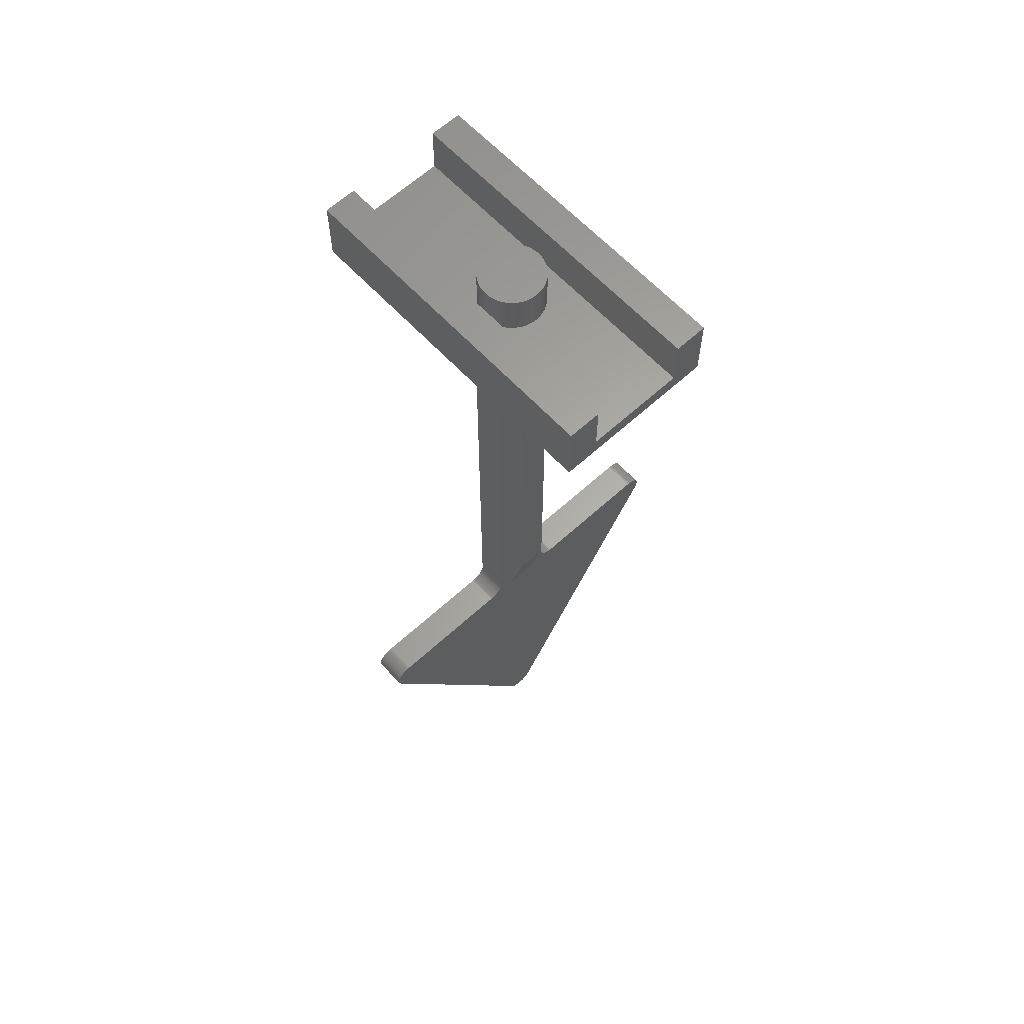
<metadata>
{"format":"stl","ext":"stl","renderer":"f3d","projection":"perspective","resolution":1024,"background":"white","views":[{"elev":62.7,"azim":137.2,"up":"+Y"}]}
</metadata>
<code>
# stl→obj: 446 verts, 801 faces
v -8.8 -27.2 -0.8
v 8.8 -27.2 -0.8
v 8.8 -28 -0.8
v -8.8 -28 -0.8
v 6.72 -29.2 -0.8
v -6.72 -29.2 -0.8
v 9.492 -28.4 -0.8
v 0.692 -43.64 -0.8
v 0 -43.24 -0.8
v 0 -40.84 -0.8
v -0.692 -43.64 -0.8
v -9.492 -28.4 -0.8
v -1 -36.4 -0.8
v -1 -30 -0.8
v 1 -30 -0.8
v 1 -36.4 -0.8
v 1 -34 -0.8
v 1 -33.2 -0.8
v 2.2 -33.2 -0.8
v 2.2 -34 -0.8
v -2.2 -33.2 -0.8
v -1 -33.2 -0.8
v -1 -34 -0.8
v -2.2 -34 -0.8
v 0 -37.6 -0.8
v -2.4 0.8 8
v 2.4 0.8 8
v 2.4 0.8 -8
v -2.4 0.8 -8
v 2.4 3.2 8
v 2.4 3.2 -8
v -2.4 3.2 -8
v -2.4 3.2 8
v 0 2.8 0
v 1.586 2.8 0.2088
v 1.6 2.8 0
v 1.545 2.8 0.4141
v 1.478 2.8 0.6123
v 1.386 2.8 0.8
v 1.269 2.8 0.9741
v 1.131 2.8 1.131
v 0.9741 2.8 1.269
v 0.8 2.8 1.386
v 0.6123 2.8 1.478
v 0.4141 2.8 1.545
v 0.2088 2.8 1.586
v 0 2.8 1.6
v -0.2088 2.8 1.586
v -0.4141 2.8 1.545
v -0.6123 2.8 1.478
v -0.8 2.8 1.386
v -0.9741 2.8 1.269
v -1.131 2.8 1.131
v -1.269 2.8 0.9741
v -1.386 2.8 0.8
v -1.478 2.8 0.6123
v -1.545 2.8 0.4141
v -1.586 2.8 0.2088
v -1.6 2.8 0
v -1.586 2.8 -0.2088
v -1.545 2.8 -0.4141
v -1.478 2.8 -0.6123
v -1.386 2.8 -0.8
v -1.269 2.8 -0.9741
v -1.131 2.8 -1.131
v -0.9741 2.8 -1.269
v -0.8 2.8 -1.386
v -0.6123 2.8 -1.478
v -0.4141 2.8 -1.545
v -0.2088 2.8 -1.586
v 0 2.8 -1.6
v 0.2088 2.8 -1.586
v 0.4141 2.8 -1.545
v 0.6123 2.8 -1.478
v 0.8 2.8 -1.386
v 0.9741 2.8 -1.269
v 1.131 2.8 -1.131
v 1.269 2.8 -0.9741
v 1.386 2.8 -0.8
v 1.478 2.8 -0.6123
v 1.545 2.8 -0.4141
v 1.586 2.8 -0.2088
v 1.6 0.8 0
v 1.586 0.8 0.2088
v 1.545 0.8 0.4141
v 1.478 0.8 0.6123
v 1.386 0.8 0.8
v 1.269 0.8 0.9741
v 1.131 0.8 1.131
v 0.9741 0.8 1.269
v 0.8 0.8 1.386
v 0.6123 0.8 1.478
v 0.4141 0.8 1.545
v 0.2088 0.8 1.586
v 0 0.8 1.6
v -0.2088 0.8 1.586
v -0.4141 0.8 1.545
v -0.6123 0.8 1.478
v -0.8 0.8 1.386
v -0.9741 0.8 1.269
v -1.131 0.8 1.131
v -1.269 0.8 0.9741
v -1.386 0.8 0.8
v -1.478 0.8 0.6123
v -1.545 0.8 0.4141
v -1.586 0.8 0.2088
v -1.6 0.8 0
v -1.586 0.8 -0.2088
v -1.545 0.8 -0.4141
v -1.478 0.8 -0.6123
v -1.386 0.8 -0.8
v -1.269 0.8 -0.9741
v -1.131 0.8 -1.131
v -0.9741 0.8 -1.269
v -0.8 0.8 -1.386
v -0.6123 0.8 -1.478
v -0.4141 0.8 -1.545
v -0.2088 0.8 -1.586
v 0 0.8 -1.6
v 0.2088 0.8 -1.586
v 0.4141 0.8 -1.545
v 0.6123 0.8 -1.478
v 0.8 0.8 -1.386
v 0.9741 0.8 -1.269
v 1.131 0.8 -1.131
v 1.269 0.8 -0.9741
v 1.386 0.8 -0.8
v 1.478 0.8 -0.6123
v 1.545 0.8 -0.4141
v 1.586 0.8 -0.2088
v 4 3.2 -8
v 4 3.2 8
v 4 0 8
v 4 0 -8
v -4 3.2 8
v -4 3.2 -8
v -4 0 -8
v -4 0 8
v 0 -0.8 4
v 0 -0.8 -4
v 2.379 -4 0.3132
v 2.4 -4 0
v 2.4 0 0
v 2.379 0 0.3132
v 2.318 -4 0.6211
v 2.318 0 0.6211
v 2.217 -4 0.9185
v 2.217 0 0.9185
v 2.078 -4 1.2
v 2.078 0 1.2
v 1.904 -4 1.461
v 1.904 0 1.461
v 1.697 -4 1.697
v 1.697 0 1.697
v 1.461 -4 1.904
v 1.461 0 1.904
v 1.2 -4 2.078
v 1.2 0 2.078
v 0.9185 -4 2.217
v 0.9185 0 2.217
v 0.6211 -4 2.318
v 0.6211 0 2.318
v 0.3132 -4 2.379
v 0.3132 0 2.379
v 0 -4 2.4
v 0 0 2.4
v -0.3132 -4 2.379
v -0.3132 0 2.379
v -0.6211 -4 2.318
v -0.6211 0 2.318
v -0.9185 -4 2.217
v -0.9185 0 2.217
v -1.2 -4 2.078
v -1.2 0 2.078
v -1.461 -4 1.904
v -1.461 0 1.904
v -1.697 -4 1.697
v -1.697 0 1.697
v -1.904 -4 1.461
v -1.904 0 1.461
v -2.078 -4 1.2
v -2.078 0 1.2
v -2.217 -4 0.9185
v -2.217 0 0.9185
v -2.318 -4 0.6211
v -2.318 0 0.6211
v -2.379 -4 0.3132
v -2.379 0 0.3132
v -2.4 -4 0
v -2.4 0 0
v -2.379 -4 -0.3132
v -2.379 0 -0.3132
v -2.318 -4 -0.6211
v -2.318 0 -0.6211
v -2.217 -4 -0.9185
v -2.217 0 -0.9185
v -2.078 -4 -1.2
v -2.078 0 -1.2
v -1.904 -4 -1.461
v -1.904 0 -1.461
v -1.697 -4 -1.697
v -1.697 0 -1.697
v -1.461 -4 -1.904
v -1.461 0 -1.904
v -1.2 -4 -2.078
v -1.2 0 -2.078
v -0.9185 -4 -2.217
v -0.9185 0 -2.217
v -0.6211 -4 -2.318
v -0.6211 0 -2.318
v -0.3132 -4 -2.379
v -0.3132 0 -2.379
v 0 -4 -2.4
v 0 0 -2.4
v 0.3132 -4 -2.379
v 0.3132 0 -2.379
v 0.6211 -4 -2.318
v 0.6211 0 -2.318
v 0.9185 -4 -2.217
v 0.9185 0 -2.217
v 1.2 -4 -2.078
v 1.2 0 -2.078
v 1.461 -4 -1.904
v 1.461 0 -1.904
v 1.697 -4 -1.697
v 1.697 0 -1.697
v 1.904 -4 -1.461
v 1.904 0 -1.461
v 2.078 -4 -1.2
v 2.078 0 -1.2
v 2.217 -4 -0.9185
v 2.217 0 -0.9185
v 2.318 -4 -0.6211
v 2.318 0 -0.6211
v 2.379 -4 -0.3132
v 2.379 0 -0.3132
v 0 -4 0
v 0.8 -4 0.8
v 1.6 -26.4 0.8
v 1.6 -4 0.8
v 0.8 -26.4 0.8
v 0.8 -26.4 -0.8
v 1.6 -4 -0.8
v 1.6 -26.4 -0.8
v 0.8 -4 -0.8
v -0.8 -4 0.8
v -1.6 -4 0.8
v -1.6 -26.4 0.8
v -0.8 -26.4 0.8
v -0.8 -26.4 -0.8
v -1.6 -26.4 -0.8
v -1.6 -4 -0.8
v -0.8 -4 -0.8
v 0.8 -24 -1.6
v -0.8 -4 -1.6
v 0.8 -4 -1.6
v -0.8 -24 -1.6
v -0.8 -24 -0.8
v 0.8 -24 -0.8
v -0.8 -24 1.6
v 0.8 -4 1.6
v -0.8 -4 1.6
v 0.8 -24 1.6
v 0.8 -24 0.8
v -0.8 -24 0.8
v -0.8 -27.2 0.8
v 0.8 -27.2 0.8
v 0.8 -27.2 -0.8
v -0.8 -27.2 -0.8
v -1.6 -27.2 0.8
v -1.6 -27.2 -0.8
v 1.6 -27.2 -0.8
v 1.6 -27.2 0.8
v 2.296 -27.19 -0.8
v 2.4 -27.2 0.8
v 2.4 -27.2 -0.8
v 2.296 -27.19 0.8
v 2.193 -27.17 -0.8
v 2.193 -27.17 0.8
v 2.094 -27.14 -0.8
v 2.094 -27.14 0.8
v 2 -27.09 -0.8
v 2 -27.09 0.8
v 1.913 -27.03 -0.8
v 1.913 -27.03 0.8
v 1.834 -26.97 -0.8
v 1.834 -26.97 0.8
v 1.765 -26.89 -0.8
v 1.765 -26.89 0.8
v 1.707 -26.8 -0.8
v 1.707 -26.8 0.8
v 1.661 -26.71 -0.8
v 1.661 -26.71 0.8
v 1.627 -26.61 -0.8
v 1.627 -26.61 0.8
v 1.607 -26.5 -0.8
v 1.607 -26.5 0.8
v -2.296 -27.19 -0.8
v -2.4 -27.2 -0.8
v -2.4 -27.2 0.8
v -2.296 -27.19 0.8
v -2.193 -27.17 -0.8
v -2.193 -27.17 0.8
v -2.094 -27.14 -0.8
v -2.094 -27.14 0.8
v -2 -27.09 -0.8
v -2 -27.09 0.8
v -1.913 -27.03 -0.8
v -1.913 -27.03 0.8
v -1.834 -26.97 -0.8
v -1.834 -26.97 0.8
v -1.765 -26.89 -0.8
v -1.765 -26.89 0.8
v -1.707 -26.8 -0.8
v -1.707 -26.8 0.8
v -1.661 -26.71 -0.8
v -1.661 -26.71 0.8
v -1.627 -26.61 -0.8
v -1.627 -26.61 0.8
v -1.607 -26.5 -0.8
v -1.607 -26.5 0.8
v 0 -27.2 0.8
v 8.8 -27.2 0.8
v 8.8 -28 0.8
v 0 -33.08 0.8
v -8.8 -28 0.8
v -8.8 -27.2 0.8
v -5.092 -36.02 0.8
v -9.492 -28.4 0.8
v 0 -43.24 0.8
v -0.692 -43.64 0.8
v 5.092 -36.02 0.8
v 0.692 -43.64 0.8
v 9.492 -28.4 0.8
v 0.3061 -43.98 -0.8
v 0.4 -43.93 -0.8
v 0.4 -43.93 0.8
v 0.3061 -43.98 0.8
v 0.2071 -44.01 -0.8
v 0.2071 -44.01 0.8
v 0.1044 -44.03 -0.8
v 0.1044 -44.03 0.8
v -0 -44.04 -0.8
v -0 -44.04 0.8
v -0.1044 -44.03 -0.8
v -0.1044 -44.03 0.8
v -0.2071 -44.01 -0.8
v -0.2071 -44.01 0.8
v -0.3062 -43.98 -0.8
v -0.3062 -43.98 0.8
v -0.4 -43.93 -0.8
v -0.4 -43.93 0.8
v -0.487 -43.87 -0.8
v -0.487 -43.87 0.8
v -0.5657 -43.81 -0.8
v -0.5657 -43.81 0.8
v -0.6347 -43.73 -0.8
v -0.6347 -43.73 0.8
v -0.6928 -43.64 -0.8
v -0.6928 -43.64 0.8
v -0.3061 -43.98 0.8
v 0 -44.04 0.8
v 0.3062 -43.98 0.8
v 0.487 -43.87 0.8
v 0.5657 -43.81 0.8
v 0.6347 -43.73 0.8
v 0.6928 -43.64 0.8
v 0.6347 -43.73 -0.8
v 0.6928 -43.64 -0.8
v 0.5657 -43.81 -0.8
v 0.487 -43.87 -0.8
v 0.3062 -43.98 -0.8
v 0 -44.04 -0.8
v -0.3061 -43.98 -0.8
v -9.592 -27.9 -0.8
v -9.599 -28 -0.8
v -9.599 -28 0.8
v -9.592 -27.9 0.8
v -9.572 -27.79 -0.8
v -9.572 -27.79 0.8
v -9.538 -27.69 -0.8
v -9.538 -27.69 0.8
v -9.492 -27.6 -0.8
v -9.492 -27.6 0.8
v -9.434 -27.51 -0.8
v -9.434 -27.51 0.8
v -9.364 -27.43 -0.8
v -9.364 -27.43 0.8
v -9.286 -27.37 -0.8
v -9.286 -27.37 0.8
v -9.199 -27.31 -0.8
v -9.199 -27.31 0.8
v -9.105 -27.26 -0.8
v -9.105 -27.26 0.8
v -9.006 -27.23 -0.8
v -9.006 -27.23 0.8
v -8.903 -27.21 -0.8
v -8.903 -27.21 0.8
v -8.799 -27.2 -0.8
v -8.799 -27.2 0.8
v -8.799 -28 0.8
v -9.592 -28.1 0.8
v -9.572 -28.21 0.8
v -9.538 -28.31 0.8
v -9.538 -28.31 -0.8
v -9.572 -28.21 -0.8
v -9.592 -28.1 -0.8
v 9.286 -27.37 -0.8
v 9.199 -27.31 -0.8
v 9.199 -27.31 0.8
v 9.286 -27.37 0.8
v 9.364 -27.43 -0.8
v 9.364 -27.43 0.8
v 9.434 -27.51 -0.8
v 9.434 -27.51 0.8
v 9.492 -27.6 -0.8
v 9.492 -27.6 0.8
v 9.538 -27.69 -0.8
v 9.538 -27.69 0.8
v 9.572 -27.79 -0.8
v 9.572 -27.79 0.8
v 9.592 -27.9 -0.8
v 9.592 -27.9 0.8
v 9.599 -28 -0.8
v 9.599 -28 0.8
v 9.592 -28.1 -0.8
v 9.592 -28.1 0.8
v 9.572 -28.21 -0.8
v 9.572 -28.21 0.8
v 9.538 -28.31 -0.8
v 9.538 -28.31 0.8
v 8.799 -28 0.8
v 9.105 -27.26 0.8
v 9.006 -27.23 0.8
v 8.903 -27.21 0.8
v 8.799 -27.2 0.8
v 8.903 -27.21 -0.8
v 8.799 -27.2 -0.8
v 9.006 -27.23 -0.8
v 9.105 -27.26 -0.8
v -0.207 -44.01 -0.8
v -0.6346 -43.73 -0.8
v 0.6346 -43.73 -0.8
v 0.207 -44.01 -0.8
v 8.799 -28 -0.8
v -8.799 -28 -0.8
f 1 2 3
f 3 4 1
f 3 5 6
f 6 4 3
f 3 7 8
f 8 9 3
f 10 5 3
f 3 9 10
f 11 12 4
f 4 9 11
f 4 6 10
f 10 9 4
f 13 14 15
f 15 16 13
f 17 18 19
f 19 20 17
f 21 22 23
f 23 24 21
f 25 13 16
f 14 6 5
f 5 15 14
f 18 15 5
f 5 19 18
f 6 14 22
f 22 21 6
f 20 19 5
f 6 21 24
f 10 20 5
f 6 24 10
f 16 17 20
f 24 23 13
f 10 16 20
f 24 13 10
f 10 25 16
f 13 25 10
f 26 27 28
f 28 29 26
f 27 30 31
f 31 28 27
f 29 32 33
f 33 26 29
f 34 35 36
f 34 37 35
f 34 38 37
f 34 39 38
f 34 40 39
f 34 41 40
f 34 42 41
f 34 43 42
f 34 44 43
f 34 45 44
f 34 46 45
f 34 47 46
f 34 48 47
f 34 49 48
f 34 50 49
f 34 51 50
f 34 52 51
f 34 53 52
f 34 54 53
f 34 55 54
f 34 56 55
f 34 57 56
f 34 58 57
f 34 59 58
f 34 60 59
f 34 61 60
f 34 62 61
f 34 63 62
f 34 64 63
f 34 65 64
f 34 66 65
f 34 67 66
f 34 68 67
f 34 69 68
f 34 70 69
f 34 71 70
f 34 72 71
f 34 73 72
f 34 74 73
f 34 75 74
f 34 76 75
f 34 77 76
f 34 78 77
f 34 79 78
f 34 80 79
f 34 81 80
f 34 82 81
f 34 36 82
f 35 83 36
f 83 35 84
f 37 84 35
f 84 37 85
f 38 85 37
f 85 38 86
f 39 86 38
f 86 39 87
f 40 87 39
f 87 40 88
f 41 88 40
f 88 41 89
f 42 89 41
f 89 42 90
f 43 90 42
f 90 43 91
f 44 91 43
f 91 44 92
f 45 92 44
f 92 45 93
f 46 93 45
f 93 46 94
f 47 94 46
f 94 47 95
f 48 95 47
f 95 48 96
f 49 96 48
f 96 49 97
f 50 97 49
f 97 50 98
f 51 98 50
f 98 51 99
f 52 99 51
f 99 52 100
f 53 100 52
f 100 53 101
f 54 101 53
f 101 54 102
f 55 102 54
f 102 55 103
f 56 103 55
f 103 56 104
f 57 104 56
f 104 57 105
f 58 105 57
f 105 58 106
f 59 106 58
f 106 59 107
f 60 107 59
f 107 60 108
f 61 108 60
f 108 61 109
f 62 109 61
f 109 62 110
f 63 110 62
f 110 63 111
f 64 111 63
f 111 64 112
f 65 112 64
f 112 65 113
f 66 113 65
f 113 66 114
f 67 114 66
f 114 67 115
f 68 115 67
f 115 68 116
f 69 116 68
f 116 69 117
f 70 117 69
f 117 70 118
f 71 118 70
f 118 71 119
f 72 119 71
f 119 72 120
f 73 120 72
f 120 73 121
f 74 121 73
f 121 74 122
f 75 122 74
f 122 75 123
f 76 123 75
f 123 76 124
f 77 124 76
f 124 77 125
f 78 125 77
f 125 78 126
f 79 126 78
f 126 79 127
f 80 127 79
f 127 80 128
f 81 128 80
f 128 81 129
f 82 129 81
f 129 82 130
f 36 130 82
f 130 36 83
f 131 31 30
f 30 132 131
f 131 132 133
f 133 134 131
f 135 33 32
f 32 136 135
f 135 136 137
f 137 138 135
f 31 28 134
f 134 131 31
f 136 137 29
f 29 32 136
f 138 26 27
f 27 133 138
f 33 26 138
f 138 135 33
f 132 133 27
f 27 30 132
f 134 28 29
f 29 137 134
f 138 139 140
f 140 137 138
f 133 139 138
f 134 140 139
f 139 133 134
f 137 140 134
f 141 142 143
f 143 144 141
f 145 141 144
f 144 146 145
f 147 145 146
f 146 148 147
f 149 147 148
f 148 150 149
f 151 149 150
f 150 152 151
f 153 151 152
f 152 154 153
f 155 153 154
f 154 156 155
f 157 155 156
f 156 158 157
f 159 157 158
f 158 160 159
f 161 159 160
f 160 162 161
f 163 161 162
f 162 164 163
f 165 163 164
f 164 166 165
f 167 165 166
f 166 168 167
f 169 167 168
f 168 170 169
f 171 169 170
f 170 172 171
f 173 171 172
f 172 174 173
f 175 173 174
f 174 176 175
f 177 175 176
f 176 178 177
f 179 177 178
f 178 180 179
f 181 179 180
f 180 182 181
f 183 181 182
f 182 184 183
f 185 183 184
f 184 186 185
f 187 185 186
f 186 188 187
f 189 187 188
f 188 190 189
f 191 189 190
f 190 192 191
f 193 191 192
f 192 194 193
f 195 193 194
f 194 196 195
f 197 195 196
f 196 198 197
f 199 197 198
f 198 200 199
f 201 199 200
f 200 202 201
f 203 201 202
f 202 204 203
f 205 203 204
f 204 206 205
f 207 205 206
f 206 208 207
f 209 207 208
f 208 210 209
f 211 209 210
f 210 212 211
f 213 211 212
f 212 214 213
f 215 213 214
f 214 216 215
f 217 215 216
f 216 218 217
f 219 217 218
f 218 220 219
f 221 219 220
f 220 222 221
f 223 221 222
f 222 224 223
f 225 223 224
f 224 226 225
f 227 225 226
f 226 228 227
f 229 227 228
f 228 230 229
f 231 229 230
f 230 232 231
f 233 231 232
f 232 234 233
f 235 233 234
f 234 236 235
f 142 235 236
f 236 143 142
f 237 142 141
f 237 141 145
f 237 145 147
f 237 147 149
f 237 149 151
f 237 151 153
f 237 153 155
f 237 155 157
f 237 157 159
f 237 159 161
f 237 161 163
f 237 163 165
f 237 165 167
f 237 167 169
f 237 169 171
f 237 171 173
f 237 173 175
f 237 175 177
f 237 177 179
f 237 179 181
f 237 181 183
f 237 183 185
f 237 185 187
f 237 187 189
f 237 189 191
f 237 191 193
f 237 193 195
f 237 195 197
f 237 197 199
f 237 199 201
f 237 201 203
f 237 203 205
f 237 205 207
f 237 207 209
f 237 209 211
f 237 211 213
f 237 213 215
f 237 215 217
f 237 217 219
f 237 219 221
f 237 221 223
f 237 223 225
f 237 225 227
f 237 227 229
f 237 229 231
f 237 231 233
f 237 233 235
f 237 235 142
f 238 239 240
f 239 238 241
f 242 243 244
f 243 242 245
f 244 240 239
f 240 244 243
f 246 247 248
f 248 249 246
f 250 251 252
f 252 253 250
f 251 248 247
f 247 252 251
f 254 255 256
f 255 254 257
f 257 253 255
f 253 257 258
f 256 259 254
f 259 256 245
f 260 261 262
f 261 260 263
f 263 238 261
f 238 263 264
f 262 265 260
f 265 262 246
f 246 262 260
f 260 266 246
f 261 238 267
f 267 263 261
f 245 256 254
f 254 268 245
f 255 253 269
f 269 257 255
f 260 266 267
f 267 263 260
f 257 268 269
f 268 257 254
f 248 270 266
f 266 249 248
f 251 269 271
f 269 251 250
f 244 272 268
f 268 242 244
f 239 267 273
f 267 239 241
f 274 275 276
f 275 274 277
f 278 277 274
f 277 278 279
f 280 279 278
f 279 280 281
f 282 281 280
f 281 282 283
f 284 283 282
f 283 284 285
f 286 285 284
f 285 286 287
f 288 287 286
f 287 288 289
f 290 289 288
f 289 290 291
f 292 291 290
f 291 292 293
f 294 293 292
f 293 294 295
f 296 295 294
f 295 296 297
f 244 297 296
f 297 244 239
f 274 276 272
f 278 274 272
f 280 278 272
f 282 280 272
f 284 282 272
f 286 284 272
f 288 286 272
f 290 288 272
f 292 290 272
f 294 292 272
f 296 294 272
f 244 296 272
f 277 273 275
f 279 273 277
f 281 273 279
f 283 273 281
f 285 273 283
f 287 273 285
f 289 273 287
f 291 273 289
f 293 273 291
f 295 273 293
f 297 273 295
f 239 273 297
f 298 299 300
f 300 301 298
f 302 298 301
f 301 303 302
f 304 302 303
f 303 305 304
f 306 304 305
f 305 307 306
f 308 306 307
f 307 309 308
f 310 308 309
f 309 311 310
f 312 310 311
f 311 313 312
f 314 312 313
f 313 315 314
f 316 314 315
f 315 317 316
f 318 316 317
f 317 319 318
f 320 318 319
f 319 321 320
f 251 320 321
f 321 248 251
f 298 271 299
f 302 271 298
f 304 271 302
f 306 271 304
f 308 271 306
f 310 271 308
f 312 271 310
f 314 271 312
f 316 271 314
f 318 271 316
f 320 271 318
f 251 271 320
f 301 300 270
f 303 301 270
f 305 303 270
f 307 305 270
f 309 307 270
f 311 309 270
f 313 311 270
f 315 313 270
f 317 315 270
f 319 317 270
f 321 319 270
f 248 321 270
f 322 323 324
f 324 325 322
f 326 327 322
f 322 325 326
f 328 329 326
f 326 325 328
f 330 331 328
f 328 325 330
f 332 333 330
f 330 325 332
f 324 334 332
f 332 325 324
f 1 2 323
f 323 327 1
f 7 8 333
f 333 334 7
f 11 12 329
f 329 331 11
f 335 336 337
f 337 338 335
f 339 335 338
f 338 340 339
f 341 339 340
f 340 342 341
f 343 341 342
f 342 344 343
f 345 343 344
f 344 346 345
f 347 345 346
f 346 348 347
f 349 347 348
f 348 350 349
f 351 349 350
f 350 352 351
f 353 351 352
f 352 354 353
f 355 353 354
f 354 356 355
f 357 355 356
f 356 358 357
f 359 357 358
f 358 360 359
f 330 352 361
f 330 361 348
f 330 348 346
f 330 346 362
f 330 362 342
f 330 342 340
f 330 340 363
f 330 363 337
f 330 337 364
f 330 364 365
f 330 365 366
f 330 366 367
f 330 360 358
f 330 358 356
f 330 356 354
f 330 354 352
f 330 352 350
f 330 350 348
f 330 348 346
f 330 346 344
f 330 344 342
f 330 342 340
f 330 340 338
f 330 338 337
f 368 369 367
f 367 366 368
f 370 368 366
f 366 365 370
f 371 370 365
f 365 364 371
f 336 371 364
f 364 337 336
f 372 336 337
f 337 363 372
f 339 372 363
f 363 340 339
f 341 339 340
f 340 342 341
f 373 341 342
f 342 362 373
f 345 373 362
f 362 346 345
f 347 345 346
f 346 348 347
f 374 347 348
f 348 361 374
f 351 374 361
f 361 352 351
f 375 376 377
f 377 378 375
f 379 375 378
f 378 380 379
f 381 379 380
f 380 382 381
f 383 381 382
f 382 384 383
f 385 383 384
f 384 386 385
f 387 385 386
f 386 388 387
f 389 387 388
f 388 390 389
f 391 389 390
f 390 392 391
f 393 391 392
f 392 394 393
f 395 393 394
f 394 396 395
f 397 395 396
f 396 398 397
f 399 397 398
f 398 400 399
f 401 392 390
f 401 390 388
f 401 388 386
f 401 386 384
f 401 384 382
f 401 382 380
f 401 380 378
f 401 378 377
f 401 377 402
f 401 402 403
f 401 403 404
f 401 404 329
f 401 400 398
f 401 398 396
f 401 396 394
f 401 394 392
f 401 392 390
f 401 390 388
f 401 388 386
f 401 386 384
f 401 384 382
f 401 382 380
f 401 380 378
f 401 378 377
f 405 12 329
f 329 404 405
f 406 405 404
f 404 403 406
f 407 406 403
f 403 402 407
f 376 407 402
f 402 377 376
f 375 376 377
f 377 378 375
f 379 375 378
f 378 380 379
f 381 379 380
f 380 382 381
f 383 381 382
f 382 384 383
f 385 383 384
f 384 386 385
f 387 385 386
f 386 388 387
f 389 387 388
f 388 390 389
f 391 389 390
f 390 392 391
f 408 409 410
f 410 411 408
f 412 408 411
f 411 413 412
f 414 412 413
f 413 415 414
f 416 414 415
f 415 417 416
f 418 416 417
f 417 419 418
f 420 418 419
f 419 421 420
f 422 420 421
f 421 423 422
f 424 422 423
f 423 425 424
f 426 424 425
f 425 427 426
f 428 426 427
f 427 429 428
f 430 428 429
f 429 431 430
f 7 430 431
f 431 334 7
f 432 425 423
f 432 423 421
f 432 421 419
f 432 419 417
f 432 417 415
f 432 415 413
f 432 413 411
f 432 411 410
f 432 410 433
f 432 433 434
f 432 434 435
f 432 435 436
f 432 334 431
f 432 431 429
f 432 429 427
f 432 427 425
f 432 425 423
f 432 423 421
f 432 421 419
f 432 419 417
f 432 417 415
f 432 415 413
f 432 413 411
f 432 411 410
f 437 438 436
f 436 435 437
f 439 437 435
f 435 434 439
f 440 439 434
f 434 433 440
f 409 440 433
f 433 410 409
f 408 409 410
f 410 411 408
f 412 408 411
f 411 413 412
f 414 412 413
f 413 415 414
f 416 414 415
f 415 417 416
f 418 416 417
f 417 419 418
f 420 418 419
f 419 421 420
f 422 420 421
f 421 423 422
f 424 422 423
f 423 425 424
f 9 336 335
f 9 335 339
f 9 339 341
f 9 341 373
f 9 373 345
f 9 345 441
f 9 441 374
f 9 374 351
f 9 351 353
f 9 353 355
f 9 355 442
f 9 442 359
f 9 369 443
f 9 443 370
f 9 370 371
f 9 371 336
f 9 336 335
f 9 335 444
f 9 444 341
f 9 341 373
f 9 373 345
f 9 345 347
f 9 347 374
f 9 374 351
f 445 409 408
f 445 408 412
f 445 412 414
f 445 414 416
f 445 416 418
f 445 418 420
f 445 420 422
f 445 422 424
f 445 424 426
f 445 426 428
f 445 428 430
f 445 430 7
f 445 438 437
f 445 437 439
f 445 439 440
f 445 440 409
f 445 409 408
f 445 408 412
f 445 412 414
f 445 414 416
f 445 416 418
f 445 418 420
f 445 420 422
f 445 422 424
f 446 376 375
f 446 375 379
f 446 379 381
f 446 381 383
f 446 383 385
f 446 385 387
f 446 387 389
f 446 389 391
f 446 391 393
f 446 393 395
f 446 395 397
f 446 397 399
f 446 12 405
f 446 405 406
f 446 406 407
f 446 407 376
f 446 376 375
f 446 375 379
f 446 379 381
f 446 381 383
f 446 383 385
f 446 385 387
f 446 387 389
f 446 389 391

</code>
